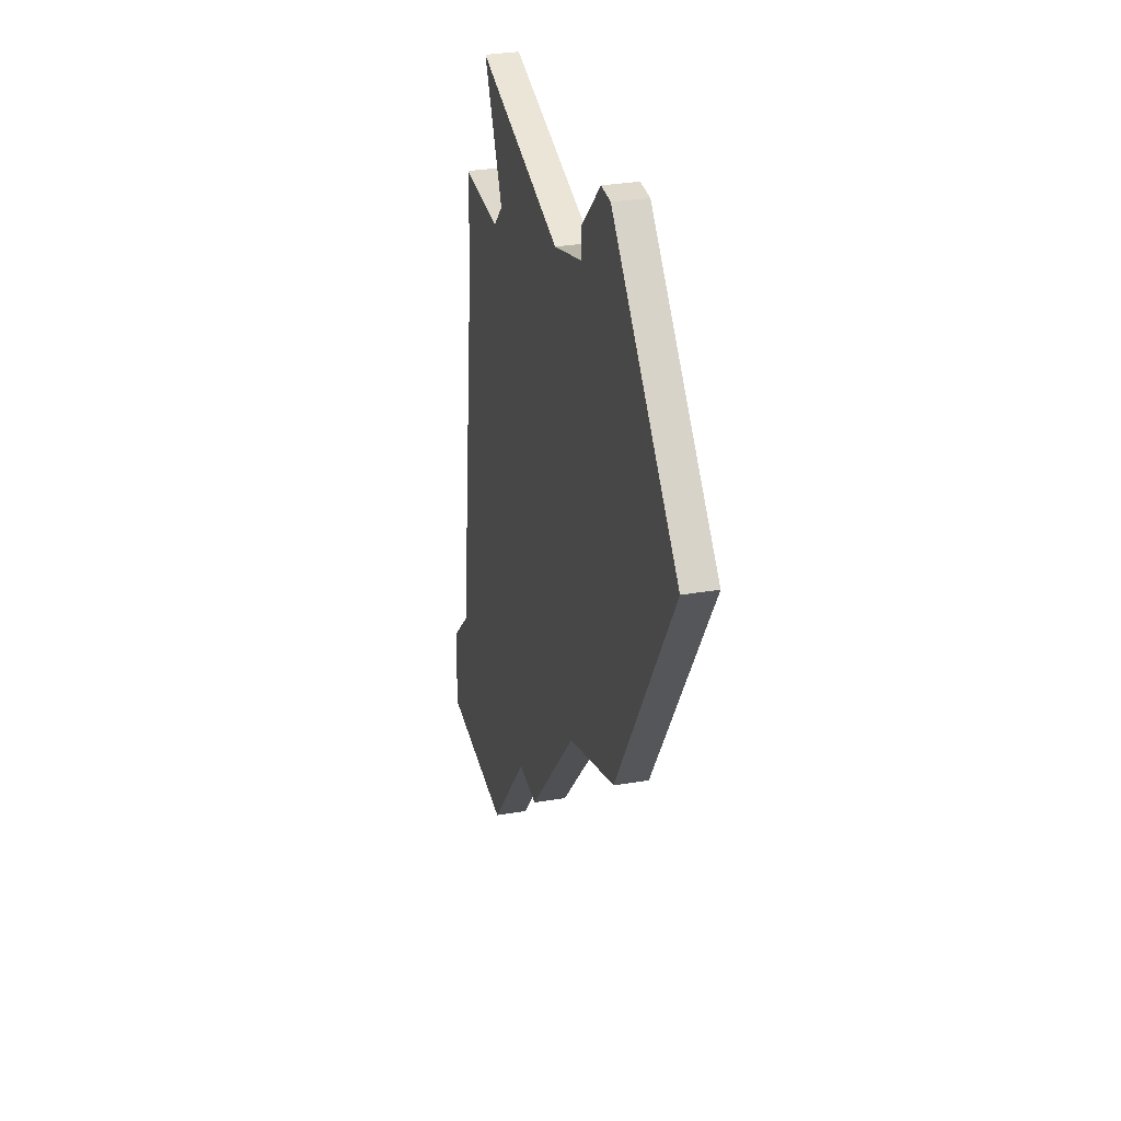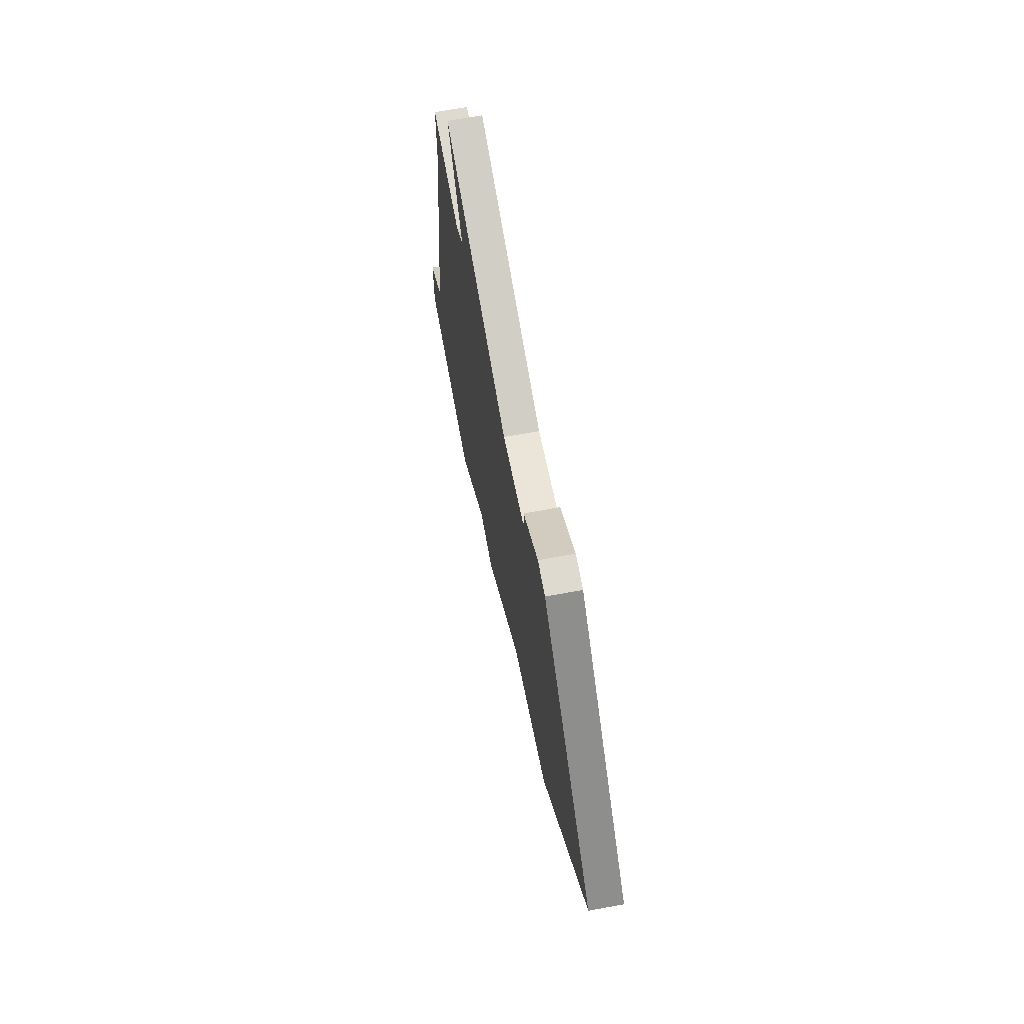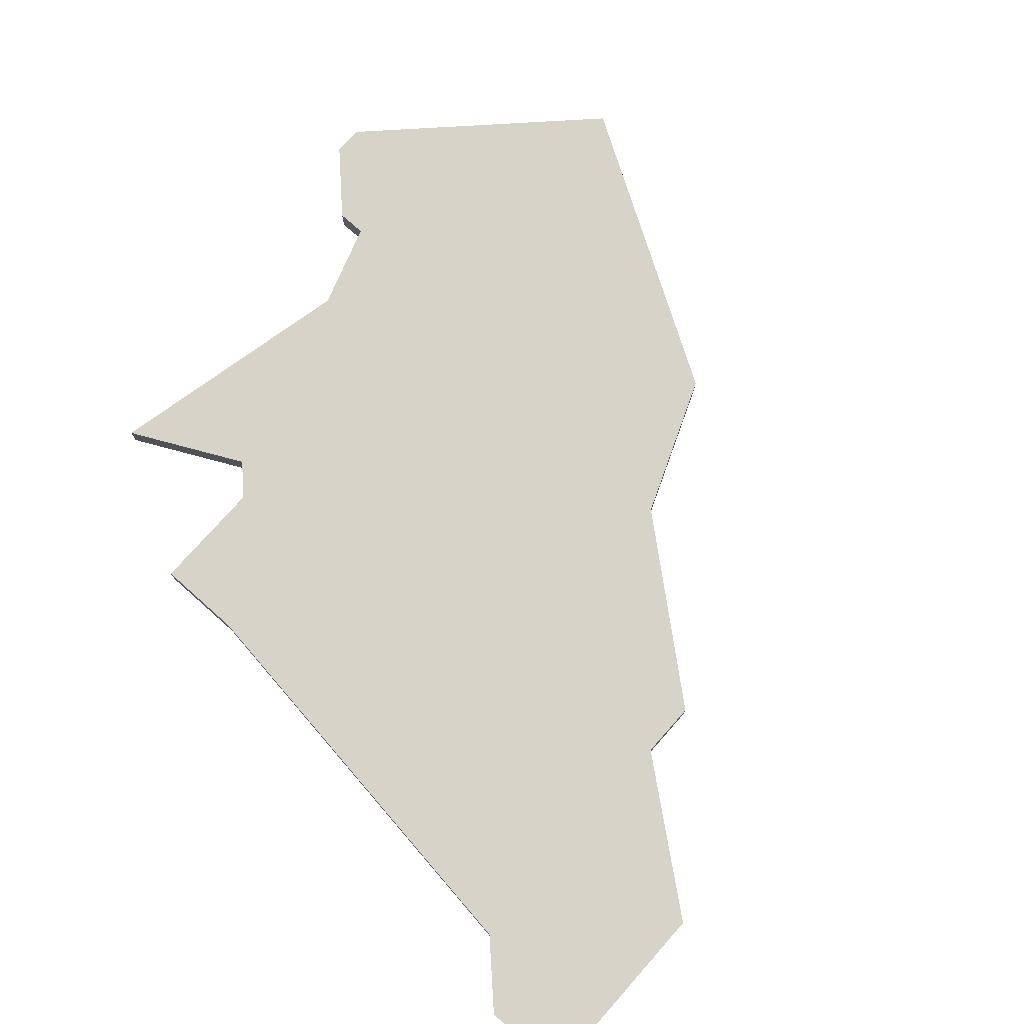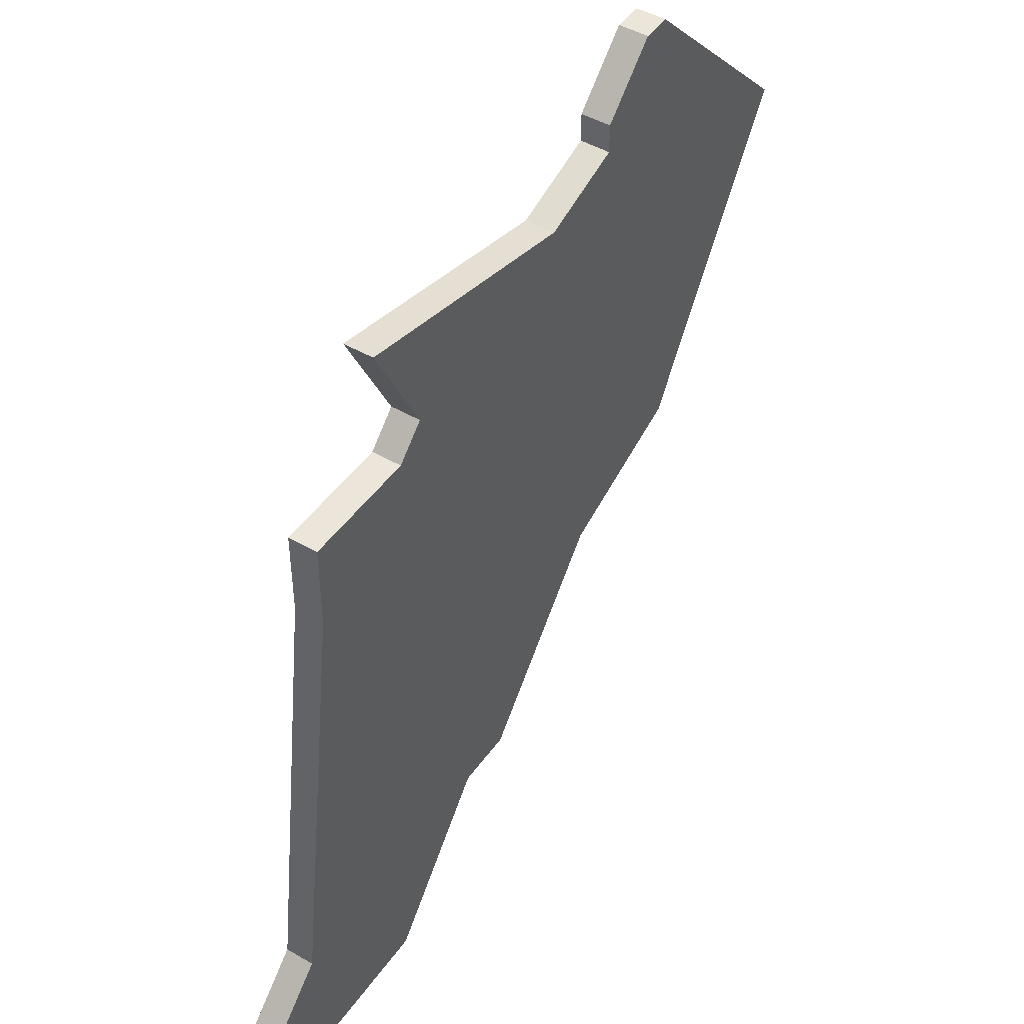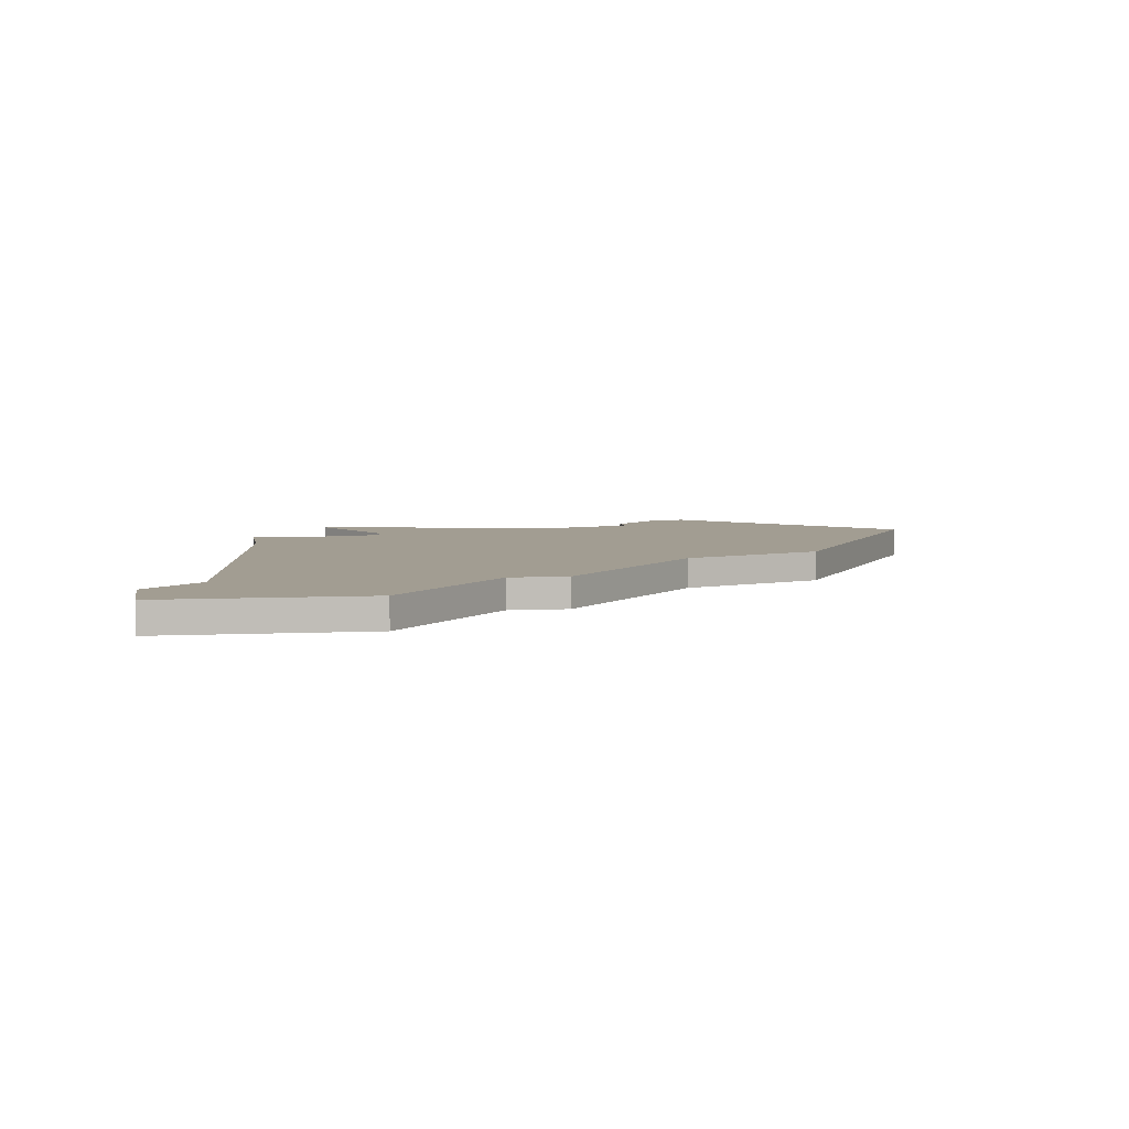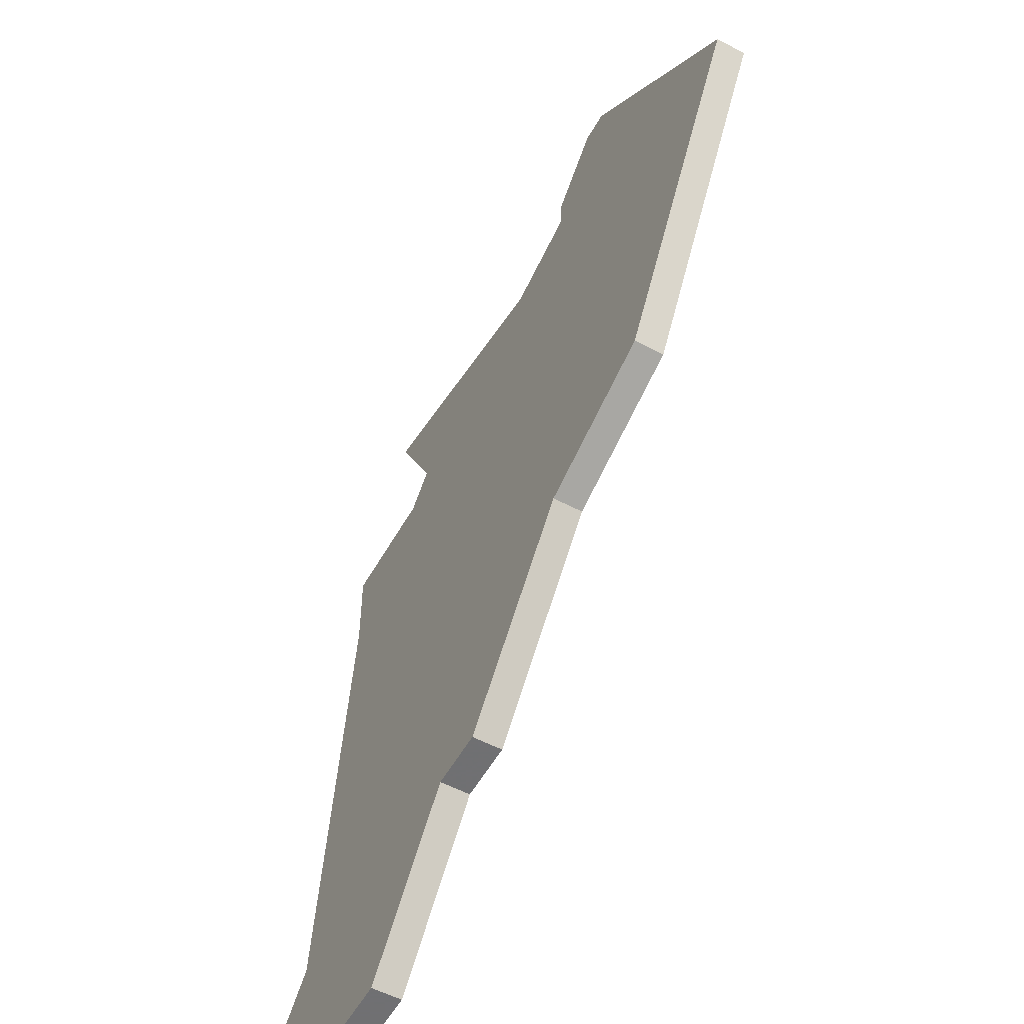
<metadata>
{"format":"obj","ext":"obj","renderer":"f3d","projection":"perspective","resolution":1024,"background":"white","views":[{"elev":32.2,"azim":76.8,"up":"+Y"},{"elev":71.0,"azim":79.7,"up":"+Y"},{"elev":76.0,"azim":-48.4,"up":"+Z"},{"elev":46.8,"azim":-56.5,"up":"+Y"},{"elev":4.9,"azim":-9.6,"up":"+Z"},{"elev":-55.0,"azim":61.0,"up":"+Y"}]}
</metadata>
<code>
v 3028 -1198 0
v 3026 -1213 0
v 3024 -1215 0
v 3024 -1218 0
v 3031 -1218 0
v 3035 -1213 0
v 3037 -1213 0
v 3042 -1207 0
v 3047 -1205 0
v 3053 -1195 0
v 3046 -1188 0
v 3045 -1188 0
v 3043 -1190 0
v 3043 -1191 0
v 3040 -1192 0
v 3031 -1190 0
v 3033 -1194 0
v 3032 -1195 0
v 3028 -1195 0
v 3028 -1198 1
v 3026 -1213 1
v 3024 -1215 1
v 3024 -1218 1
v 3031 -1218 1
v 3035 -1213 1
v 3037 -1213 1
v 3042 -1207 1
v 3047 -1205 1
v 3053 -1195 1
v 3046 -1188 1
v 3045 -1188 1
v 3043 -1190 1
v 3043 -1191 1
v 3040 -1192 1
v 3031 -1190 1
v 3033 -1194 1
v 3032 -1195 1
v 3028 -1195 1
f 4 3 2
f 6 5 4
f 8 7 6
f 10 9 8
f 12 11 10
f 14 13 12
f 17 16 15
f 1 19 18
f 6 4 2
f 10 8 6
f 14 12 10
f 18 17 15
f 2 1 18
f 10 6 2
f 15 14 10
f 2 18 15
f 15 10 2
f 21 22 23
f 23 24 25
f 25 26 27
f 27 28 29
f 29 30 31
f 31 32 33
f 34 35 36
f 37 38 20
f 21 23 25
f 25 27 29
f 29 31 33
f 34 36 37
f 37 20 21
f 21 25 29
f 29 33 34
f 34 37 21
f 21 29 34
f 21 20 2
f 2 20 1
f 22 21 3
f 3 21 2
f 23 22 4
f 4 22 3
f 24 23 5
f 5 23 4
f 25 24 6
f 6 24 5
f 26 25 7
f 7 25 6
f 27 26 8
f 8 26 7
f 28 27 9
f 9 27 8
f 29 28 10
f 10 28 9
f 30 29 11
f 11 29 10
f 31 30 12
f 12 30 11
f 32 31 13
f 13 31 12
f 33 32 14
f 14 32 13
f 34 33 15
f 15 33 14
f 35 34 16
f 16 34 15
f 36 35 17
f 17 35 16
f 37 36 18
f 18 36 17
f 20 38 1
f 1 38 19
f 38 37 19
f 19 37 18

</code>
